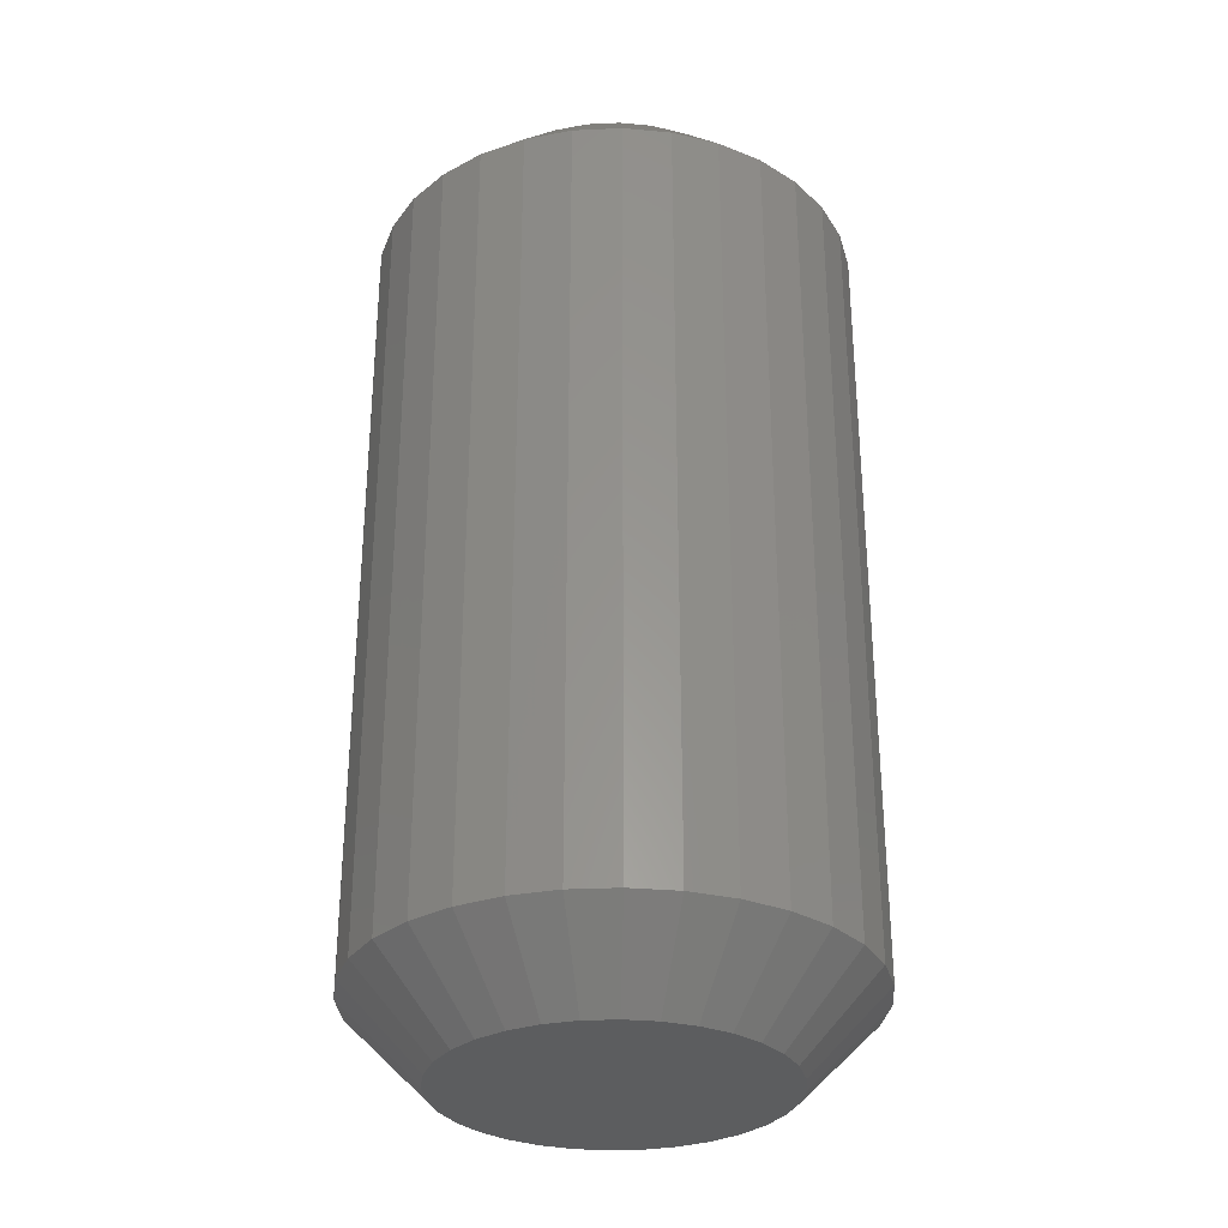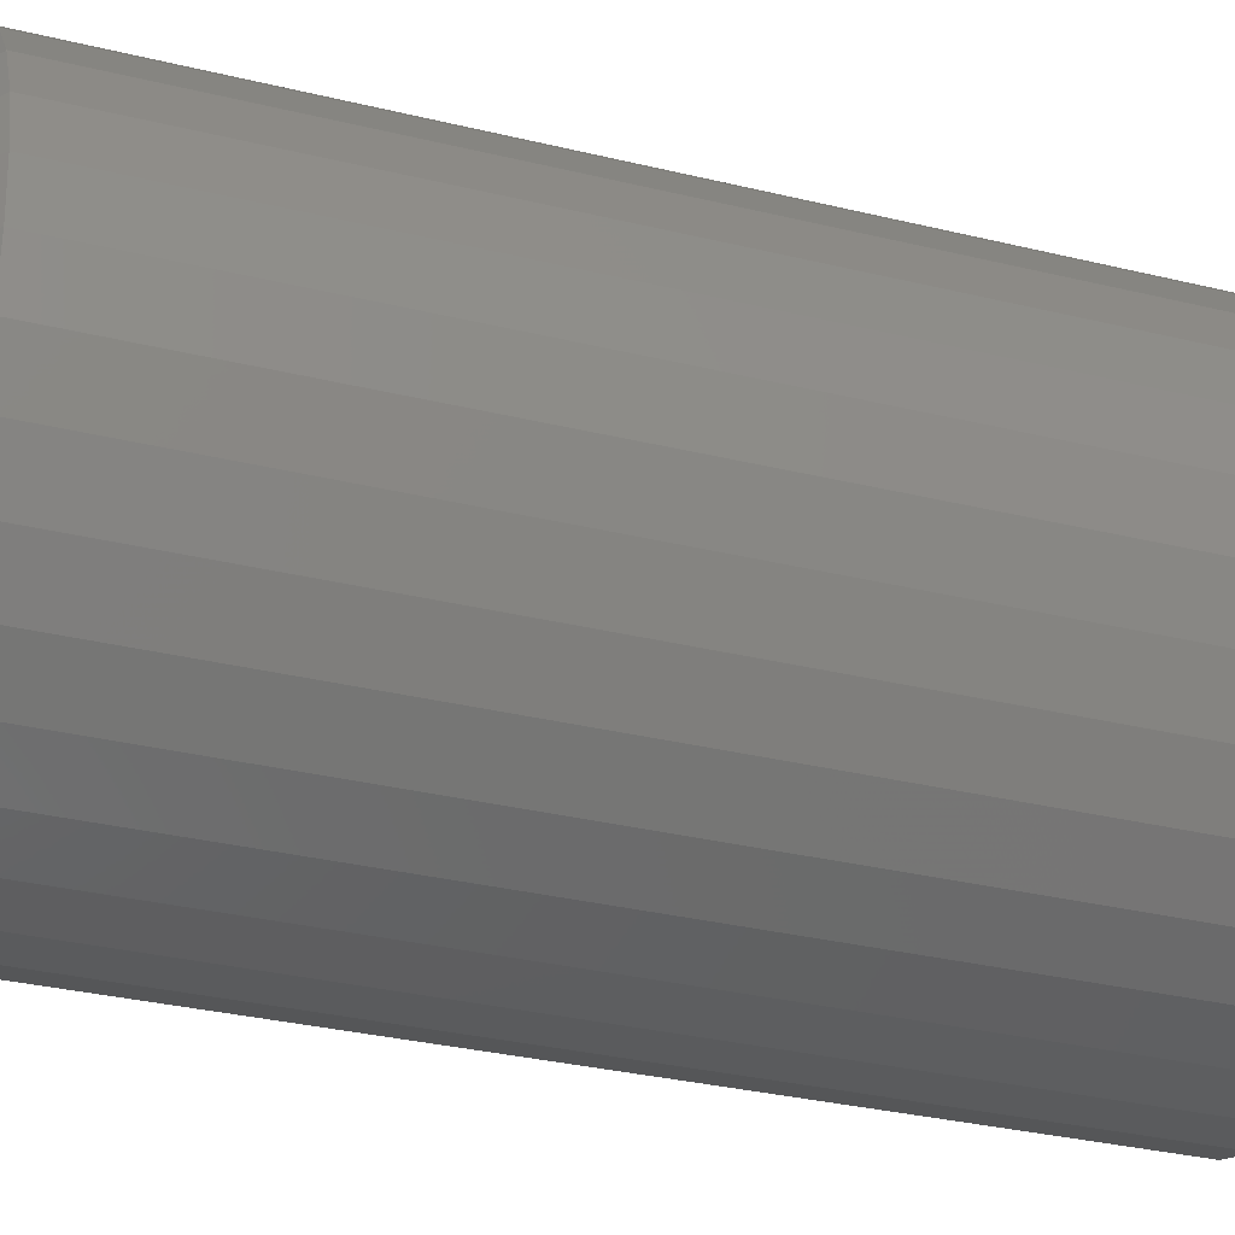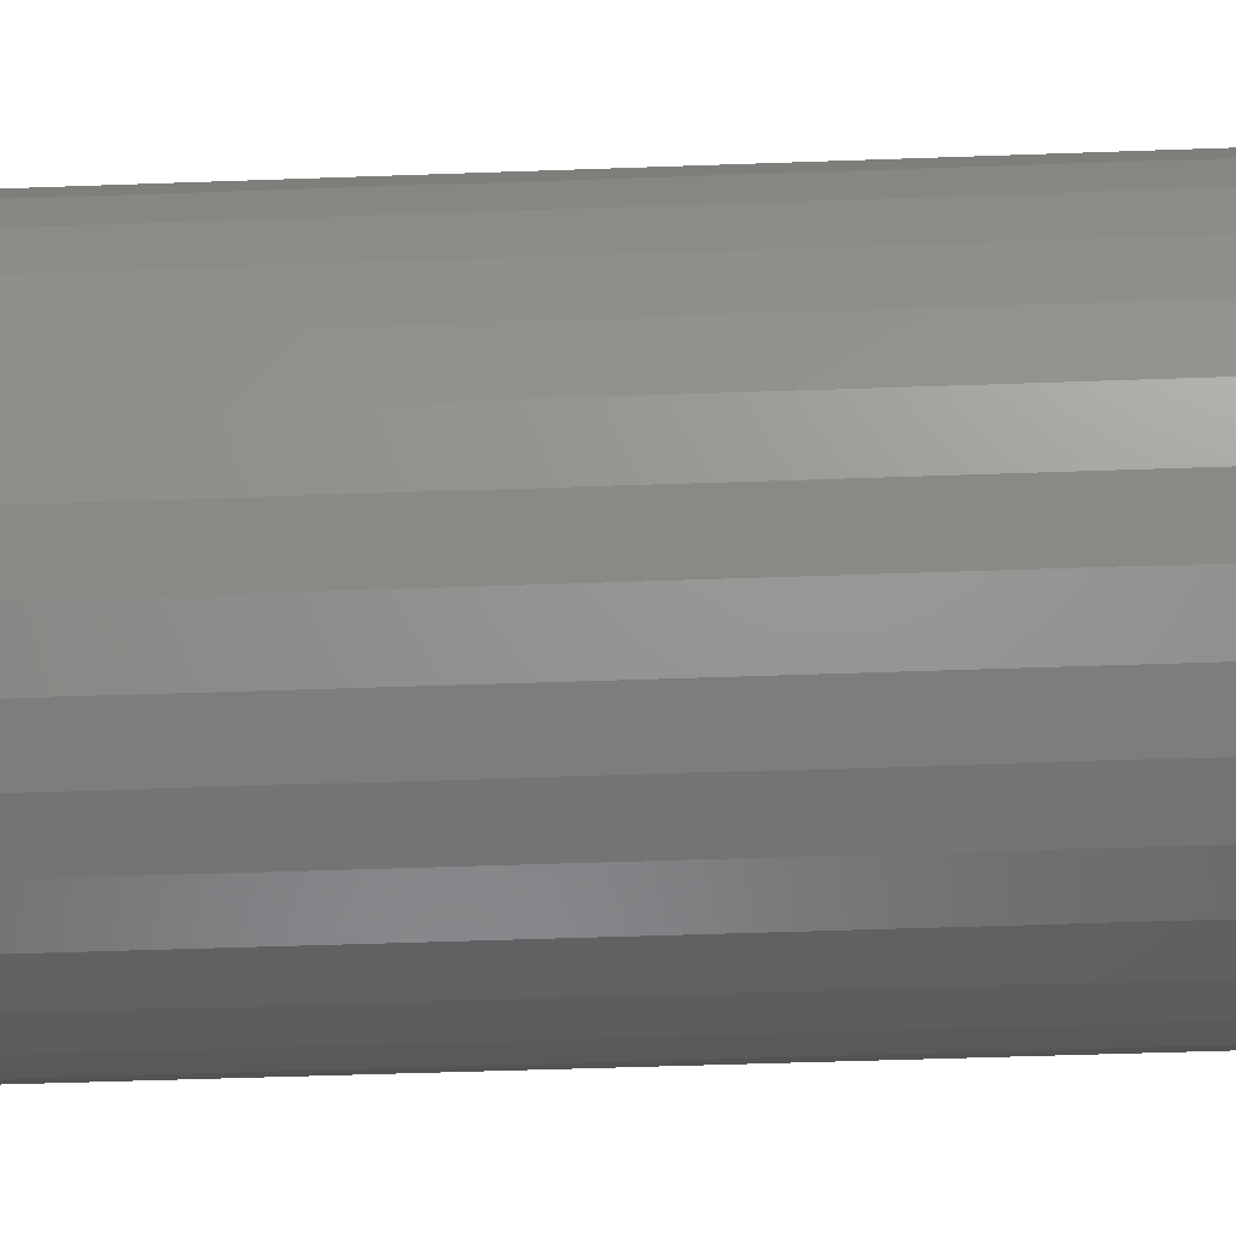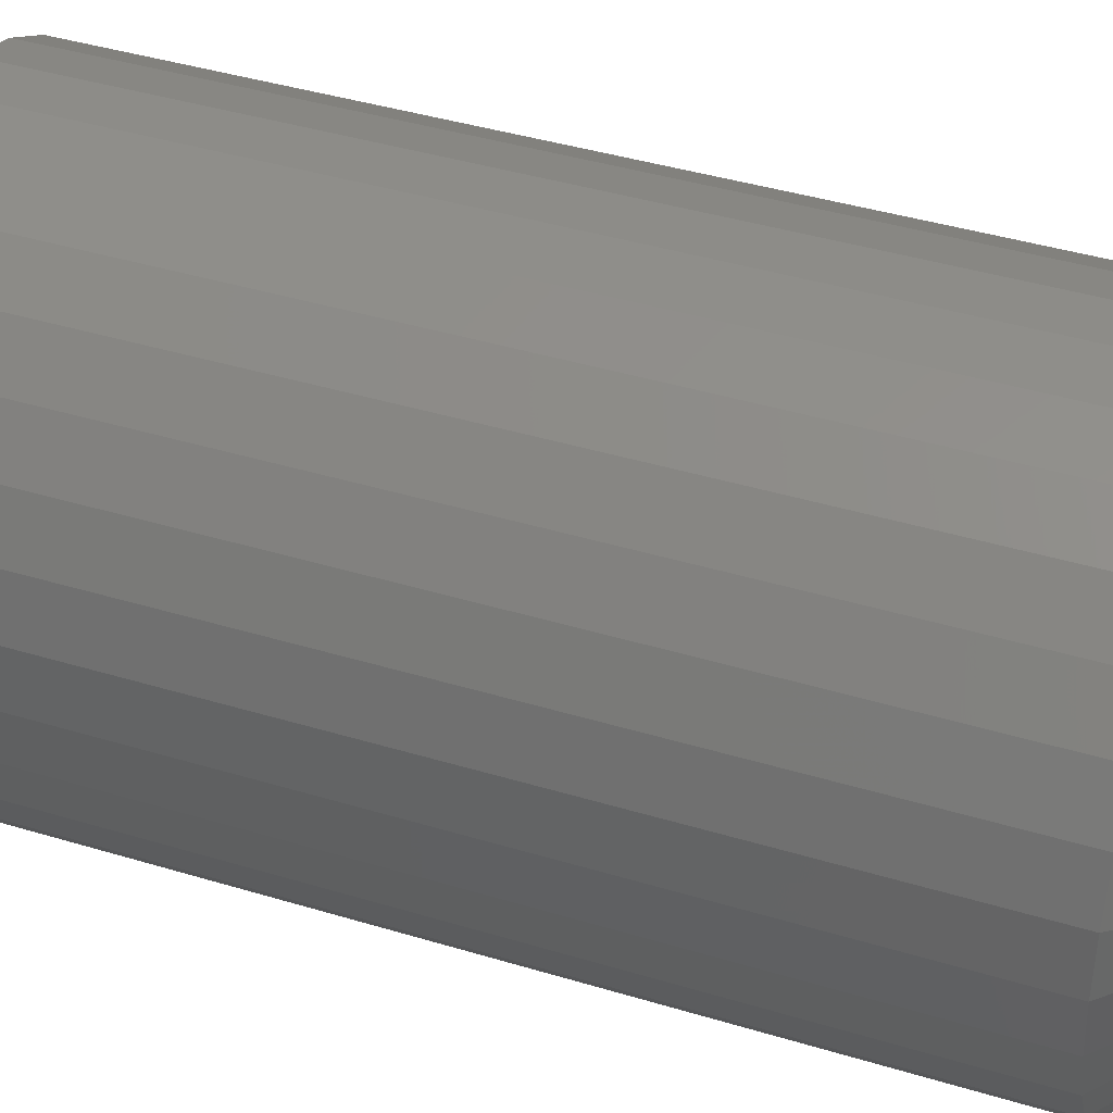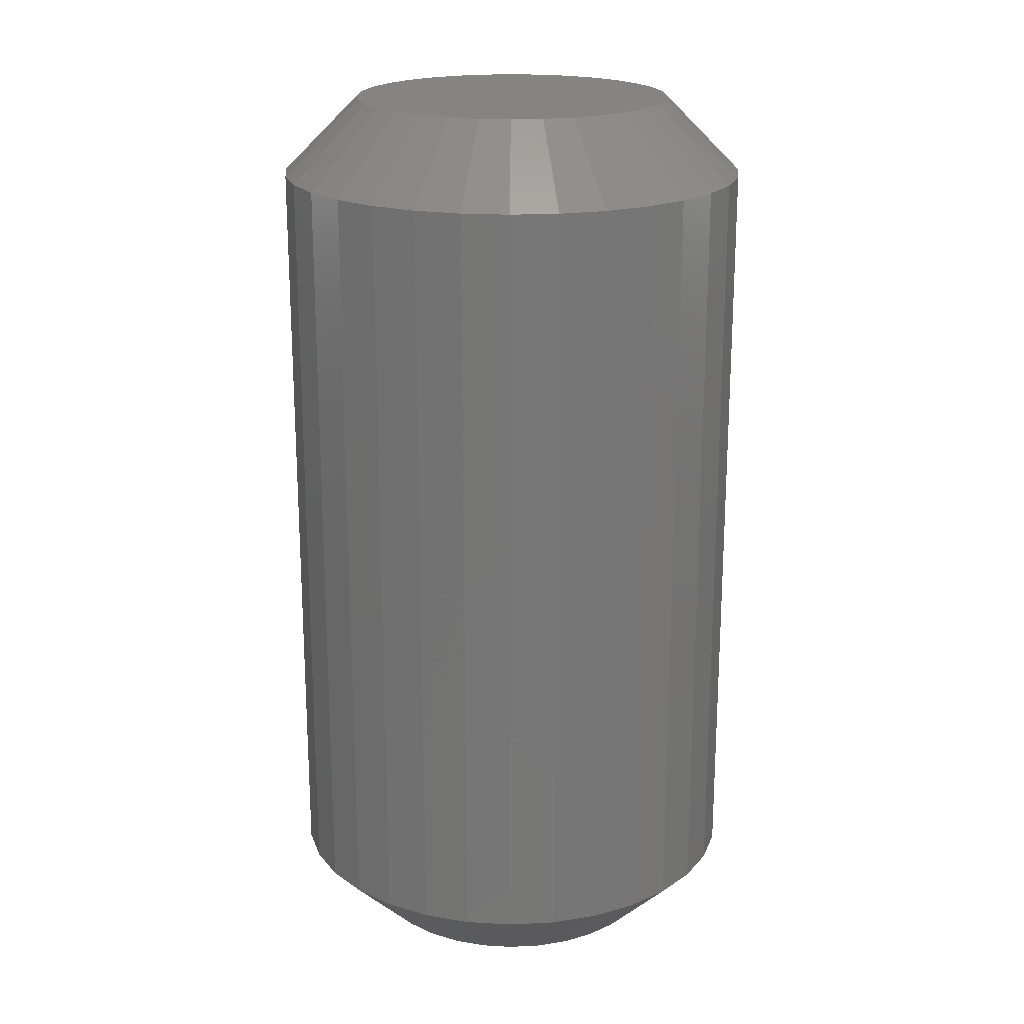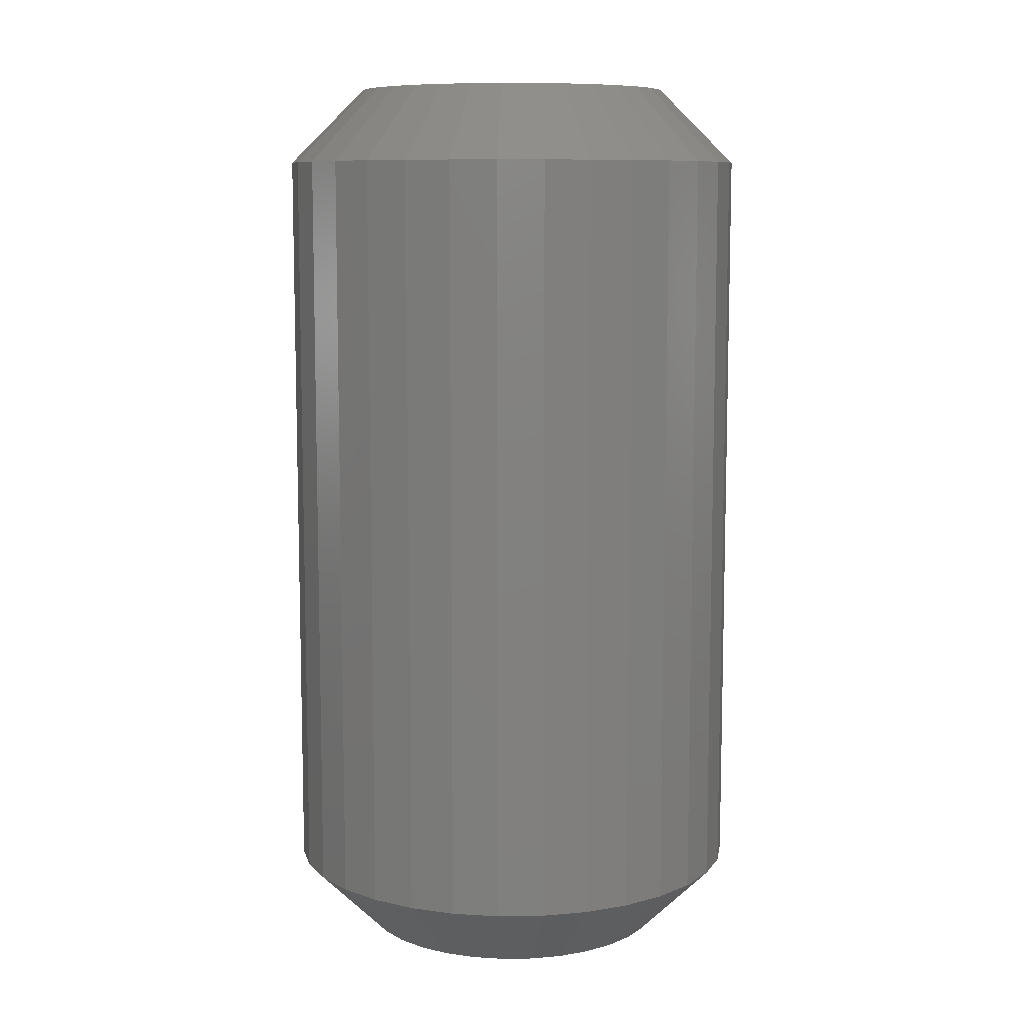
<metadata>
{"format":"stl","ext":"stl","renderer":"f3d","projection":"perspective","resolution":1024,"background":"white","views":[{"elev":-30.7,"azim":155.7,"up":"+Y"},{"elev":-30.5,"azim":70.3,"up":"+Z"},{"elev":-49.1,"azim":92.3,"up":"+Z"},{"elev":40.0,"azim":110.7,"up":"+Z"},{"elev":20.1,"azim":79.2,"up":"+Y"},{"elev":9.1,"azim":-131.4,"up":"+Y"}]}
</metadata>
<code>
# stl→obj: 128 verts, 252 faces
v 0.1915 -0.0625 -2.429e-16
v 0.1915 -0.6875 -2.429e-16
v 0.1878 -0.0625 -0.03773
v 0.1878 -0.6875 -0.03773
v 0.1768 -0.0625 -0.07402
v 0.1768 -0.6875 -0.07402
v 0.1589 -0.0625 -0.1075
v 0.1589 -0.6875 -0.1075
v 0.1349 -0.0625 -0.1368
v 0.1349 -0.6875 -0.1368
v 0.1056 -0.0625 -0.1608
v 0.1056 -0.6875 -0.1608
v 0.07213 -0.0625 -0.1787
v 0.07213 -0.6875 -0.1787
v 0.03584 -0.0625 -0.1897
v 0.03584 -0.6875 -0.1897
v -0.001891 -0.0625 -0.1934
v -0.001891 -0.6875 -0.1934
v -0.03963 -0.0625 -0.1897
v -0.03963 -0.6875 -0.1897
v -0.07591 -0.0625 -0.1787
v -0.07591 -0.6875 -0.1787
v -0.1094 -0.0625 -0.1608
v -0.1094 -0.6875 -0.1608
v -0.1387 -0.0625 -0.1368
v -0.1387 -0.6875 -0.1368
v -0.1627 -0.0625 -0.1075
v -0.1627 -0.6875 -0.1075
v -0.1806 -0.0625 -0.07402
v -0.1806 -0.6875 -0.07402
v -0.1916 -0.0625 -0.03773
v -0.1916 -0.6875 -0.03773
v -0.1953 -0.0625 2.369e-17
v -0.1953 -0.6875 2.369e-17
v -0.1916 -0.0625 0.03773
v -0.1916 -0.6875 0.03773
v -0.1806 -0.0625 0.07402
v -0.1806 -0.6875 0.07402
v -0.1627 -0.0625 0.1075
v -0.1627 -0.6875 0.1075
v -0.1387 -0.0625 0.1368
v -0.1387 -0.6875 0.1368
v -0.1094 -0.0625 0.1608
v -0.1094 -0.6875 0.1608
v -0.07591 -0.0625 0.1787
v -0.07591 -0.6875 0.1787
v -0.03963 -0.0625 0.1897
v -0.03963 -0.6875 0.1897
v -0.001891 -0.0625 0.1934
v -0.001891 -0.6875 0.1934
v 0.03584 -0.0625 0.1897
v 0.03584 -0.6875 0.1897
v 0.07213 -0.0625 0.1787
v 0.07213 -0.6875 0.1787
v 0.1056 -0.0625 0.1608
v 0.1056 -0.6875 0.1608
v 0.1349 -0.0625 0.1368
v 0.1349 -0.6875 0.1368
v 0.1589 -0.0625 0.1075
v 0.1589 -0.6875 0.1075
v 0.1768 -0.0625 0.07402
v 0.1768 -0.6875 0.07402
v 0.1878 -0.0625 0.03773
v 0.1878 -0.6875 0.03773
v -0.02743 -0.75 0.1284
v 0.02365 -0.75 0.1284
v -0.001891 -0.75 0.1309
v -0.05199 -0.75 0.121
v 0.04821 -0.75 0.121
v -0.07463 -0.75 0.1089
v 0.07084 -0.75 0.1089
v 0.07084 -0.75 -0.1089
v -0.05199 -0.75 -0.121
v 0.04821 -0.75 -0.121
v -0.02743 -0.75 -0.1284
v 0.02365 -0.75 -0.1284
v -0.001891 -0.75 -0.1309
v 0.09068 -0.75 0.09258
v -0.09447 -0.75 0.09258
v 0.107 -0.75 0.07274
v -0.1107 -0.75 0.07274
v 0.1191 -0.75 0.0501
v -0.1228 -0.75 0.0501
v 0.1265 -0.75 0.02554
v -0.1303 -0.75 0.02554
v 0.129 -0.75 -6.104e-17
v -0.1328 -0.75 -1.132e-16
v 0.1265 -0.75 -0.02554
v -0.1303 -0.75 -0.02554
v 0.1191 -0.75 -0.0501
v -0.1228 -0.75 -0.0501
v 0.107 -0.75 -0.07274
v -0.1107 -0.75 -0.07274
v 0.09068 -0.75 -0.09258
v -0.09447 -0.75 -0.09258
v -0.07463 -0.75 -0.1089
v -0.001891 1.074e-17 0.1309
v 0.02365 1.215e-17 0.1284
v -0.02743 9.319e-18 0.1284
v -0.05199 7.956e-18 0.121
v 0.04821 1.352e-17 0.121
v -0.07463 6.699e-18 0.1089
v 0.07084 1.477e-17 0.1089
v 0.04821 1.352e-17 -0.121
v -0.05199 7.956e-18 -0.121
v 0.07084 1.477e-17 -0.1089
v -0.02743 9.319e-18 -0.1284
v 0.02365 1.215e-17 -0.1284
v -0.001891 1.074e-17 -0.1309
v -0.07463 6.699e-18 -0.1089
v -0.09447 5.598e-18 -0.09258
v 0.09068 1.588e-17 -0.09258
v -0.1107 4.694e-18 -0.07274
v 0.107 1.678e-17 -0.07274
v -0.1228 4.023e-18 -0.0501
v 0.1191 1.745e-17 -0.0501
v -0.1303 3.609e-18 -0.02554
v 0.1265 1.786e-17 -0.02554
v -0.1328 3.469e-18 -1.132e-16
v 0.129 1.8e-17 -6.104e-17
v -0.1303 3.609e-18 0.02554
v 0.1265 1.786e-17 0.02554
v -0.1228 4.023e-18 0.0501
v 0.1191 1.745e-17 0.0501
v -0.1107 4.694e-18 0.07274
v 0.107 1.678e-17 0.07274
v -0.09447 5.598e-18 0.09258
v 0.09068 1.588e-17 0.09258
f 1 2 3
f 3 2 4
f 3 4 5
f 5 4 6
f 5 6 7
f 7 6 8
f 7 8 9
f 9 8 10
f 9 10 11
f 11 10 12
f 11 12 13
f 13 12 14
f 13 14 15
f 15 14 16
f 15 16 17
f 17 16 18
f 17 18 19
f 19 18 20
f 19 20 21
f 21 20 22
f 21 22 23
f 23 22 24
f 23 24 25
f 25 24 26
f 25 26 27
f 27 26 28
f 27 28 29
f 29 28 30
f 29 30 31
f 31 30 32
f 31 32 33
f 33 32 34
f 33 34 35
f 35 34 36
f 35 36 37
f 37 36 38
f 37 38 39
f 39 38 40
f 39 40 41
f 41 40 42
f 41 42 43
f 43 42 44
f 43 44 45
f 45 44 46
f 45 46 47
f 47 46 48
f 47 48 49
f 49 48 50
f 49 50 51
f 51 50 52
f 51 52 53
f 53 52 54
f 53 54 55
f 55 54 56
f 55 56 57
f 57 56 58
f 57 58 59
f 59 58 60
f 59 60 61
f 61 60 62
f 61 62 63
f 63 62 64
f 63 64 1
f 1 64 2
f 65 66 67
f 66 65 68
f 66 68 69
f 69 68 70
f 69 70 71
f 72 73 74
f 74 73 75
f 74 75 76
f 76 75 77
f 71 70 78
f 78 70 79
f 78 79 80
f 80 79 81
f 80 81 82
f 82 81 83
f 82 83 84
f 84 83 85
f 84 85 86
f 86 85 87
f 86 87 88
f 88 87 89
f 88 89 90
f 90 89 91
f 90 91 92
f 92 91 93
f 92 93 94
f 94 93 95
f 94 95 72
f 72 95 96
f 72 96 73
f 77 75 18
f 18 16 77
f 8 94 10
f 10 94 72
f 10 72 12
f 94 8 92
f 92 8 6
f 92 6 90
f 90 6 4
f 90 4 88
f 88 4 2
f 88 2 86
f 93 26 95
f 95 26 24
f 95 24 96
f 26 93 28
f 28 93 91
f 28 91 30
f 30 91 89
f 30 89 32
f 32 89 87
f 32 87 34
f 18 75 20
f 20 75 73
f 20 73 22
f 22 73 96
f 22 96 24
f 77 16 76
f 76 16 14
f 76 14 74
f 74 14 12
f 74 12 72
f 67 66 50
f 50 48 67
f 40 79 42
f 42 79 70
f 42 70 44
f 79 40 81
f 81 40 38
f 81 38 83
f 83 38 36
f 83 36 85
f 85 36 34
f 85 34 87
f 80 58 78
f 78 58 56
f 78 56 71
f 58 80 60
f 60 80 82
f 60 82 62
f 62 82 84
f 62 84 64
f 64 84 86
f 64 86 2
f 50 66 52
f 52 66 69
f 52 69 54
f 54 69 71
f 54 71 56
f 67 48 65
f 65 48 46
f 65 46 68
f 68 46 44
f 68 44 70
f 97 98 99
f 100 99 98
f 101 100 98
f 102 100 101
f 103 102 101
f 104 105 106
f 107 105 104
f 108 107 104
f 109 107 108
f 105 110 106
f 106 110 111
f 106 111 112
f 112 111 113
f 112 113 114
f 114 113 115
f 114 115 116
f 116 115 117
f 116 117 118
f 118 117 119
f 118 119 120
f 120 119 121
f 120 121 122
f 122 121 123
f 122 123 124
f 124 123 125
f 124 125 126
f 126 125 127
f 126 127 128
f 128 127 102
f 128 102 103
f 17 107 109
f 109 15 17
f 110 23 111
f 111 23 25
f 111 25 113
f 113 25 27
f 113 27 115
f 115 27 29
f 115 29 117
f 117 29 31
f 117 31 119
f 119 31 33
f 11 106 9
f 9 106 112
f 9 112 7
f 7 112 114
f 7 114 5
f 5 114 116
f 5 116 3
f 3 116 118
f 3 118 1
f 1 118 120
f 23 110 21
f 21 110 105
f 21 105 19
f 19 105 107
f 19 107 17
f 106 11 104
f 104 11 13
f 104 13 108
f 108 13 15
f 108 15 109
f 49 98 97
f 97 47 49
f 103 55 128
f 128 55 57
f 128 57 126
f 126 57 59
f 126 59 124
f 124 59 61
f 124 61 122
f 122 61 63
f 122 63 120
f 120 63 1
f 43 102 41
f 41 102 127
f 41 127 39
f 39 127 125
f 39 125 37
f 37 125 123
f 37 123 35
f 35 123 121
f 35 121 33
f 33 121 119
f 55 103 53
f 53 103 101
f 53 101 51
f 51 101 98
f 51 98 49
f 102 43 100
f 100 43 45
f 100 45 99
f 99 45 47
f 99 47 97

</code>
